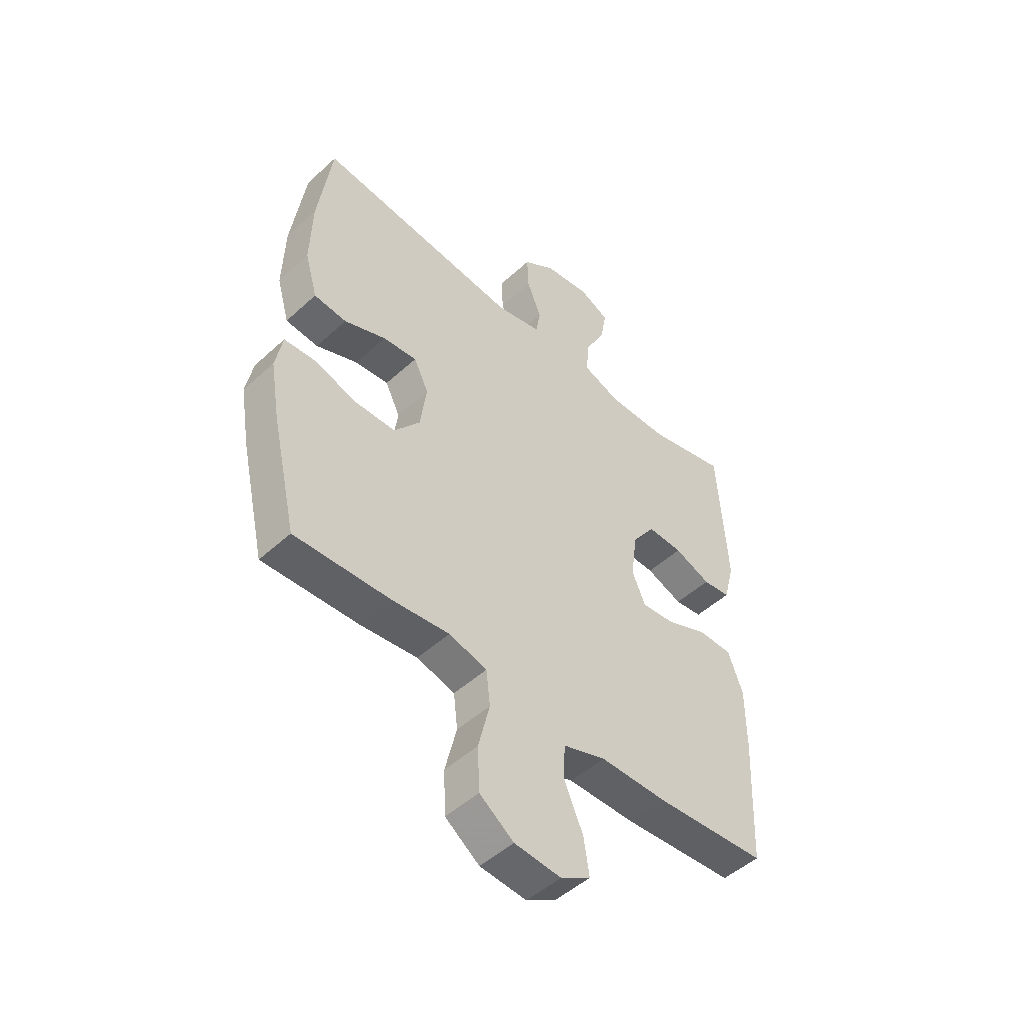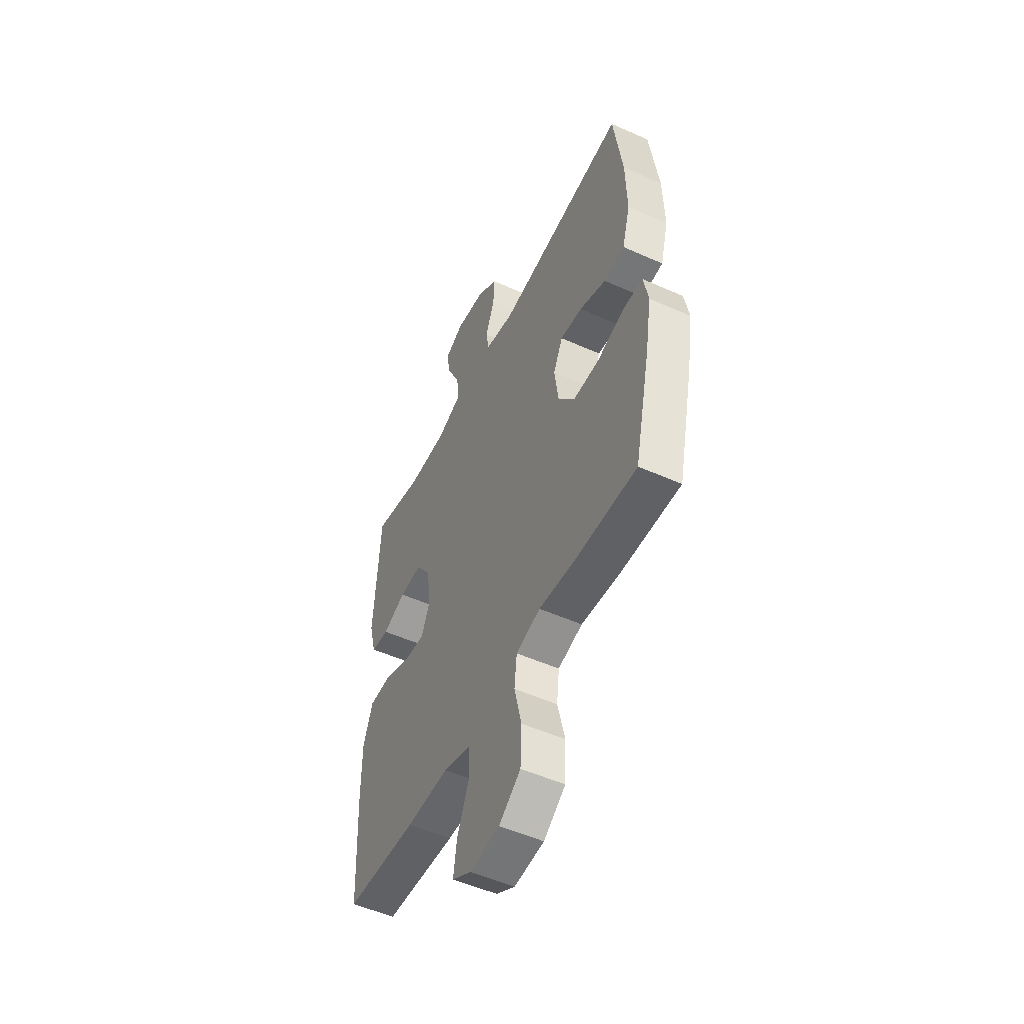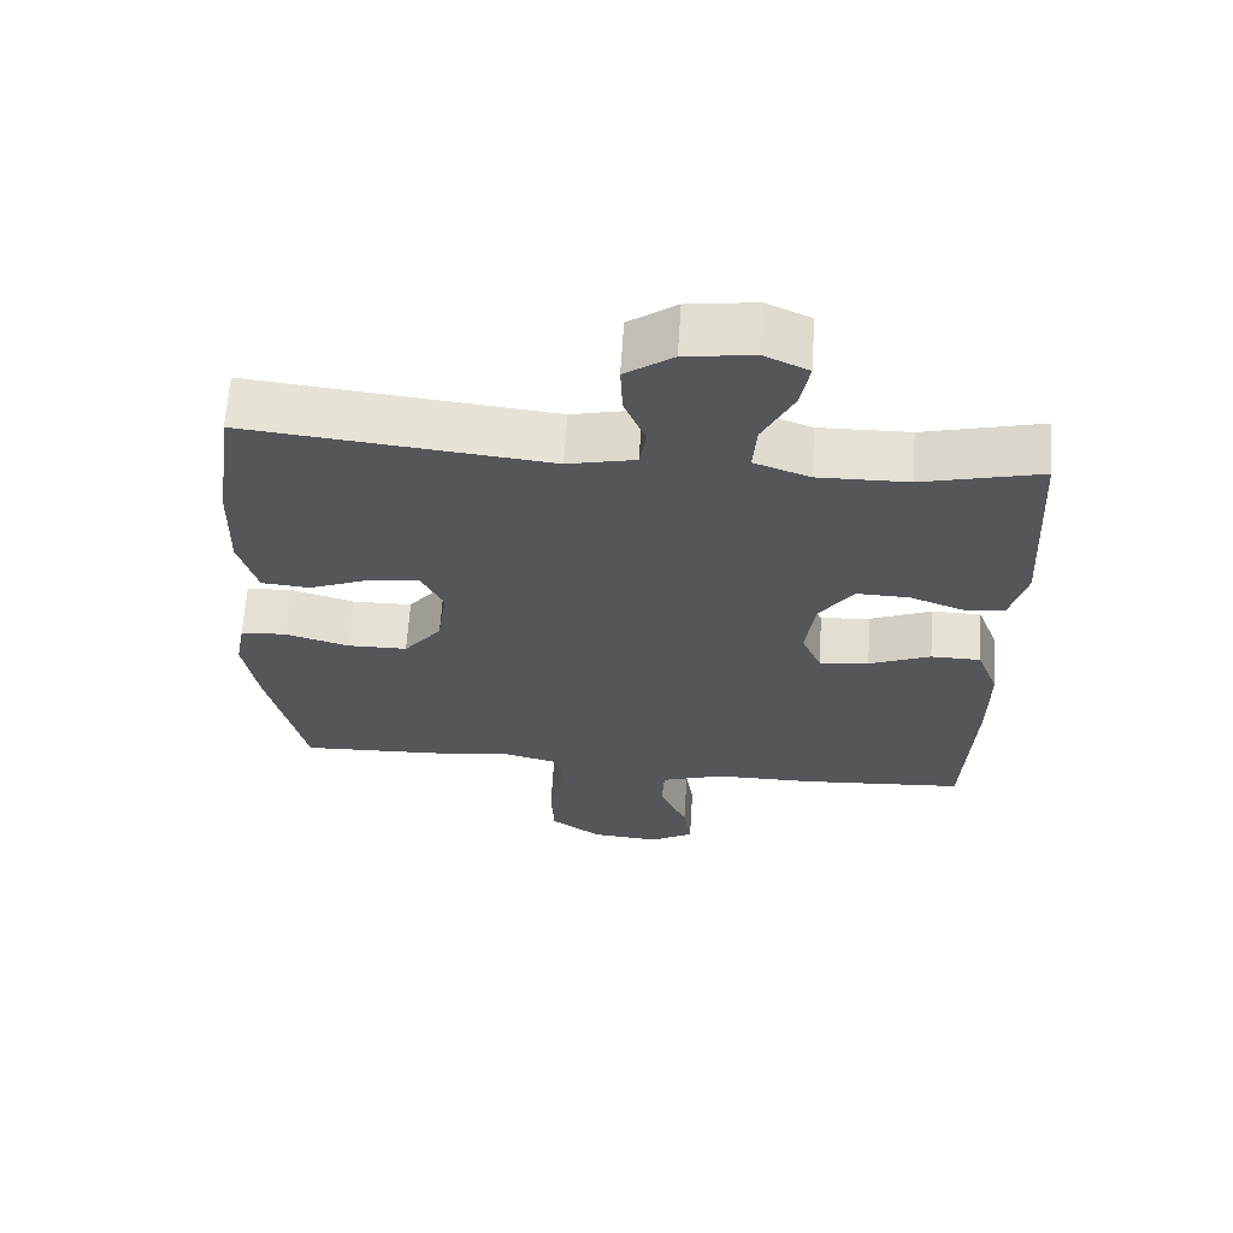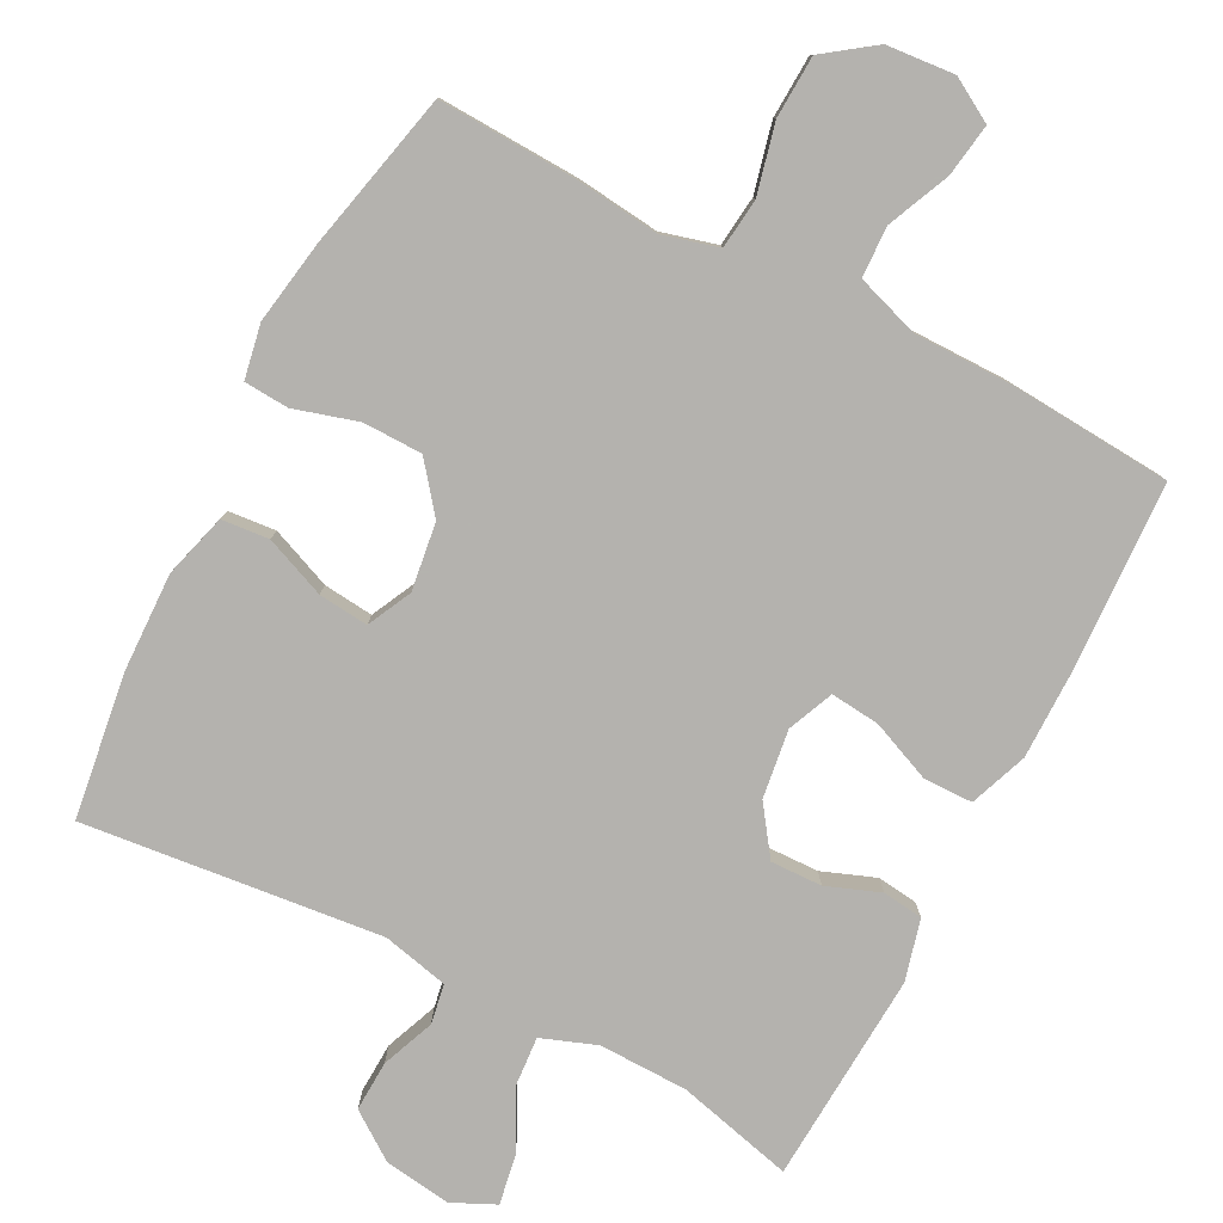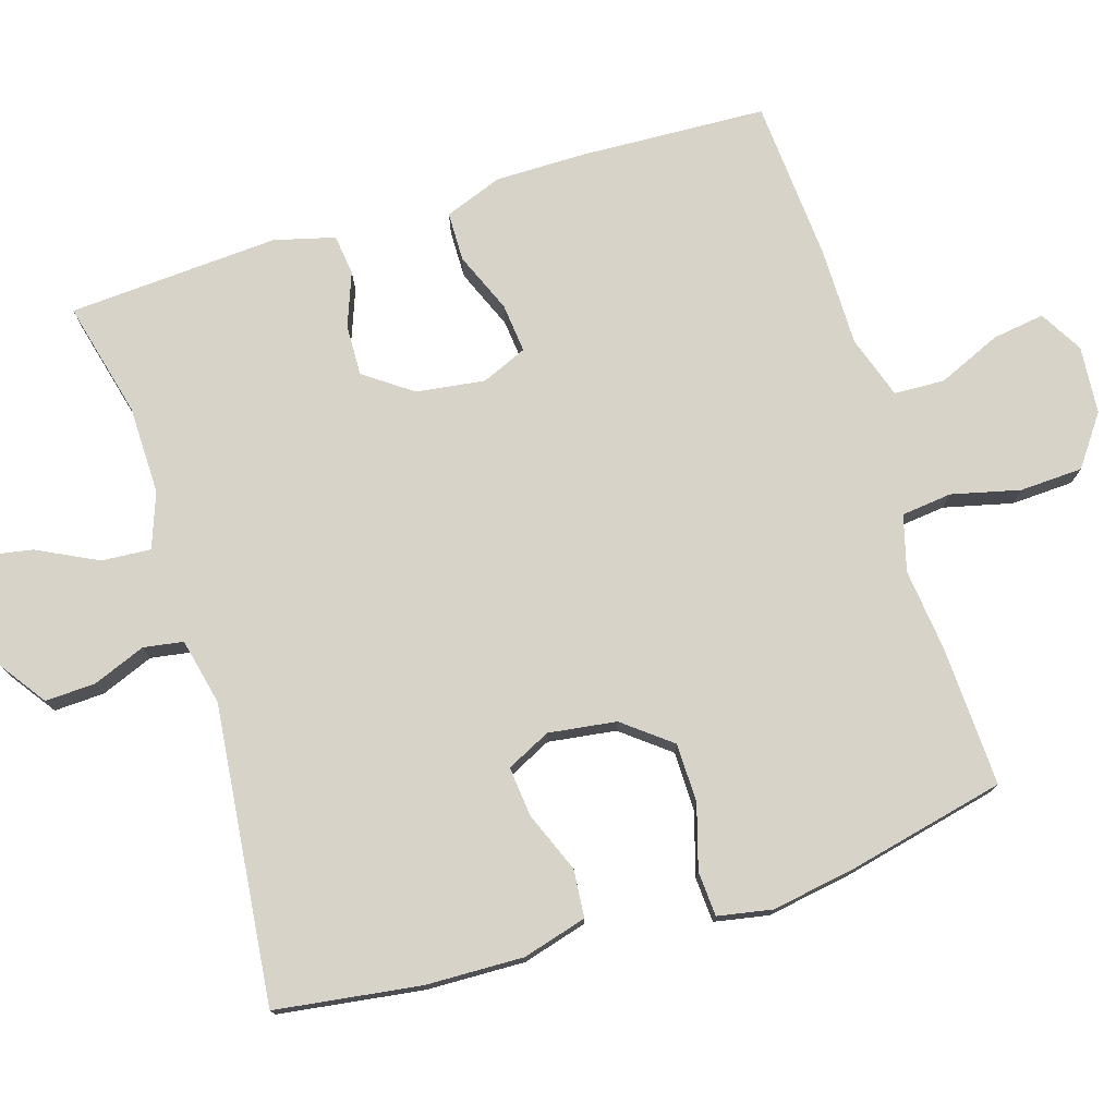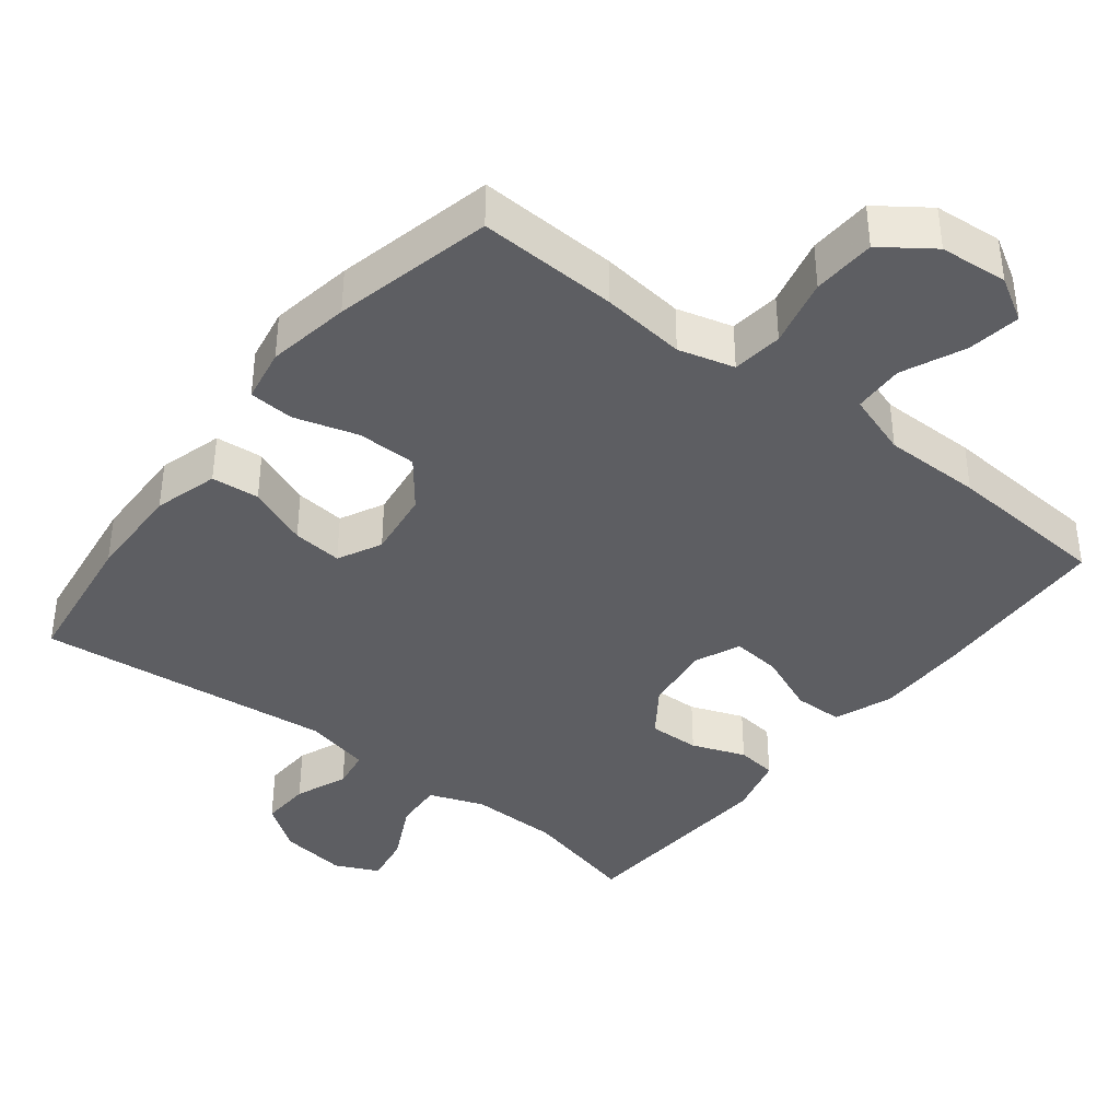
<metadata>
{"format":"obj","ext":"obj","renderer":"f3d","projection":"perspective","resolution":1024,"background":"white","views":[{"elev":-49.2,"azim":135.3,"up":"+Z"},{"elev":-51.9,"azim":64.2,"up":"+Z"},{"elev":64.3,"azim":-176.3,"up":"+Z"},{"elev":-79.8,"azim":152.6,"up":"+Y"},{"elev":76.2,"azim":72.8,"up":"+Y"},{"elev":-39.2,"azim":141.8,"up":"+Y"}]}
</metadata>
<code>
v 0.5 0.07 -0.5
v 0.307 0.07 -0.492
v 0.191 0.07 -0.479
v 0.114 0.07 -0.5
v 0.106 0.07 -0.57
v 0.129 0.07 -0.665
v 0.125 0.07 -0.752
v 0.056 0.07 -0.802
v -0.038 0.07 -0.81
v -0.098 0.07 -0.775
v -0.087 0.07 -0.702
v -0.049 0.07 -0.615
v -0.052 0.07 -0.545
v -0.139 0.07 -0.516
v -0.274 0.07 -0.516
v -0.5 0.07 -0.5
v -0.512 0.07 -0.241
v -0.512 0.07 -0.116
v -0.482 0.07 -0.036
v -0.414 0.07 -0.035
v -0.33 0.07 -0.07
v -0.262 0.07 -0.077
v -0.235 0.07 -0.014
v -0.248 0.07 0.081
v -0.295 0.07 0.147
v -0.366 0.07 0.145
v -0.44 0.07 0.117
v -0.496 0.07 0.124
v -0.518 0.07 0.208
v -0.5 0.07 0.5
v -0.339 0.07 0.46
v -0.216 0.07 0.458
v -0.14 0.07 0.486
v -0.145 0.07 0.554
v -0.187 0.07 0.638
v -0.199 0.07 0.706
v -0.139 0.07 0.734
v -0.046 0.07 0.721
v 0.019 0.07 0.675
v 0.016 0.07 0.605
v -0.013 0.07 0.532
v -0.004 0.07 0.477
v 0.088 0.07 0.456
v 0.5 0.07 0.5
v 0.528 0.07 0.3
v 0.532 0.07 0.164
v 0.507 0.07 0.075
v 0.441 0.07 0.069
v 0.357 0.07 0.103
v 0.288 0.07 0.11
v 0.258 0.07 0.049
v 0.271 0.07 -0.045
v 0.323 0.07 -0.111
v 0.405 0.07 -0.112
v 0.493 0.07 -0.086
v 0.555 0.07 -0.09
v 0.569 0.07 -0.165
v 0.55 0.07 -0.28
v 0.5 0 -0.5
v 0.307 0 -0.492
v 0.191 0 -0.479
v 0.114 0 -0.5
v 0.106 0 -0.57
v 0.129 0 -0.665
v 0.125 0 -0.752
v 0.056 0 -0.802
v -0.038 0 -0.81
v -0.098 0 -0.775
v -0.087 0 -0.702
v -0.049 0 -0.615
v -0.052 0 -0.545
v -0.139 0 -0.516
v -0.274 0 -0.516
v -0.5 0 -0.5
v -0.512 0 -0.241
v -0.512 0 -0.116
v -0.482 0 -0.036
v -0.414 0 -0.035
v -0.33 0 -0.07
v -0.262 0 -0.077
v -0.235 0 -0.014
v -0.248 0 0.081
v -0.295 0 0.147
v -0.366 0 0.145
v -0.44 0 0.117
v -0.496 0 0.124
v -0.518 0 0.208
v -0.5 0 0.5
v -0.339 0 0.46
v -0.216 0 0.458
v -0.14 0 0.486
v -0.145 0 0.554
v -0.187 0 0.638
v -0.199 0 0.706
v -0.139 0 0.734
v -0.046 0 0.721
v 0.019 0 0.675
v 0.016 0 0.605
v -0.013 0 0.532
v -0.004 0 0.477
v 0.088 0 0.456
v 0.5 0 0.5
v 0.528 0 0.3
v 0.532 0 0.164
v 0.507 0 0.075
v 0.441 0 0.069
v 0.357 0 0.103
v 0.288 0 0.11
v 0.258 0 0.049
v 0.271 0 -0.045
v 0.323 0 -0.111
v 0.405 0 -0.112
v 0.493 0 -0.086
v 0.555 0 -0.09
v 0.569 0 -0.165
v 0.55 0 -0.28
f 1 2 3
f 58 1 3
f 57 58 3
f 56 57 3
f 55 56 3
f 54 55 3
f 53 54 3 4
f 52 53 4
f 51 52 4
f 47 48 49
f 46 47 49
f 45 46 49
f 44 45 49
f 43 44 49
f 42 43 49 50
f 39 40 41
f 38 39 41
f 37 38 41
f 36 37 41
f 35 36 41
f 34 35 41
f 33 34 41 42
f 42 50 51
f 33 42 51
f 32 33 51
f 29 30 31
f 28 29 31
f 27 28 31
f 26 27 31
f 25 26 31 32
f 19 20 21
f 18 19 21
f 17 18 21
f 16 17 21
f 15 16 21
f 14 15 21
f 13 14 21 22
f 10 11 12
f 9 10 12
f 8 9 12
f 7 8 12
f 6 7 12
f 5 6 12
f 4 5 12 13
f 13 22 23
f 4 13 23
f 51 4 23
f 24 25 32 51
f 23 24 51
f 61 60 59
f 61 59 116
f 61 116 115
f 61 115 114
f 61 114 113
f 61 113 112
f 62 61 112 111
f 62 111 110
f 62 110 109
f 107 106 105
f 107 105 104
f 107 104 103
f 107 103 102
f 107 102 101
f 108 107 101 100
f 99 98 97
f 99 97 96
f 99 96 95
f 99 95 94
f 99 94 93
f 99 93 92
f 100 99 92 91
f 109 108 100
f 109 100 91
f 109 91 90
f 89 88 87
f 89 87 86
f 89 86 85
f 89 85 84
f 90 89 84 83
f 79 78 77
f 79 77 76
f 79 76 75
f 79 75 74
f 79 74 73
f 79 73 72
f 80 79 72 71
f 70 69 68
f 70 68 67
f 70 67 66
f 70 66 65
f 70 65 64
f 70 64 63
f 71 70 63 62
f 81 80 71
f 81 71 62
f 81 62 109
f 109 90 83 82
f 109 82 81
f 1 59 60 2
f 2 60 61 3
f 3 61 62 4
f 4 62 63 5
f 5 63 64 6
f 6 64 65 7
f 7 65 66 8
f 8 66 67 9
f 9 67 68 10
f 10 68 69 11
f 11 69 70 12
f 12 70 71 13
f 13 71 72 14
f 14 72 73 15
f 15 73 74 16
f 16 74 75 17
f 17 75 76 18
f 18 76 77 19
f 19 77 78 20
f 20 78 79 21
f 21 79 80 22
f 22 80 81 23
f 23 81 82 24
f 24 82 83 25
f 25 83 84 26
f 26 84 85 27
f 27 85 86 28
f 28 86 87 29
f 29 87 88 30
f 30 88 89 31
f 31 89 90 32
f 32 90 91 33
f 33 91 92 34
f 34 92 93 35
f 35 93 94 36
f 36 94 95 37
f 37 95 96 38
f 38 96 97 39
f 39 97 98 40
f 40 98 99 41
f 41 99 100 42
f 42 100 101 43
f 43 101 102 44
f 44 102 103 45
f 45 103 104 46
f 46 104 105 47
f 47 105 106 48
f 48 106 107 49
f 49 107 108 50
f 50 108 109 51
f 51 109 110 52
f 52 110 111 53
f 53 111 112 54
f 54 112 113 55
f 55 113 114 56
f 56 114 115 57
f 57 115 116 58
f 58 116 59 1

</code>
